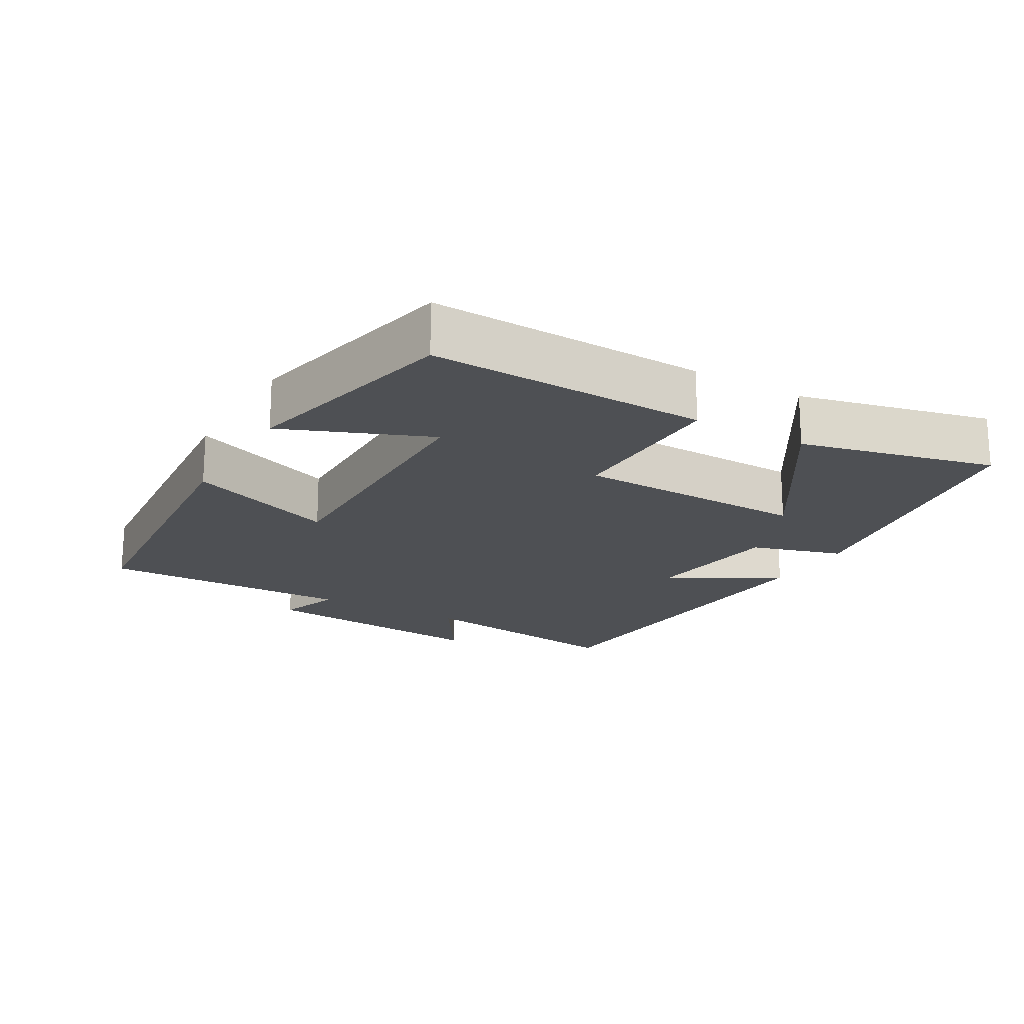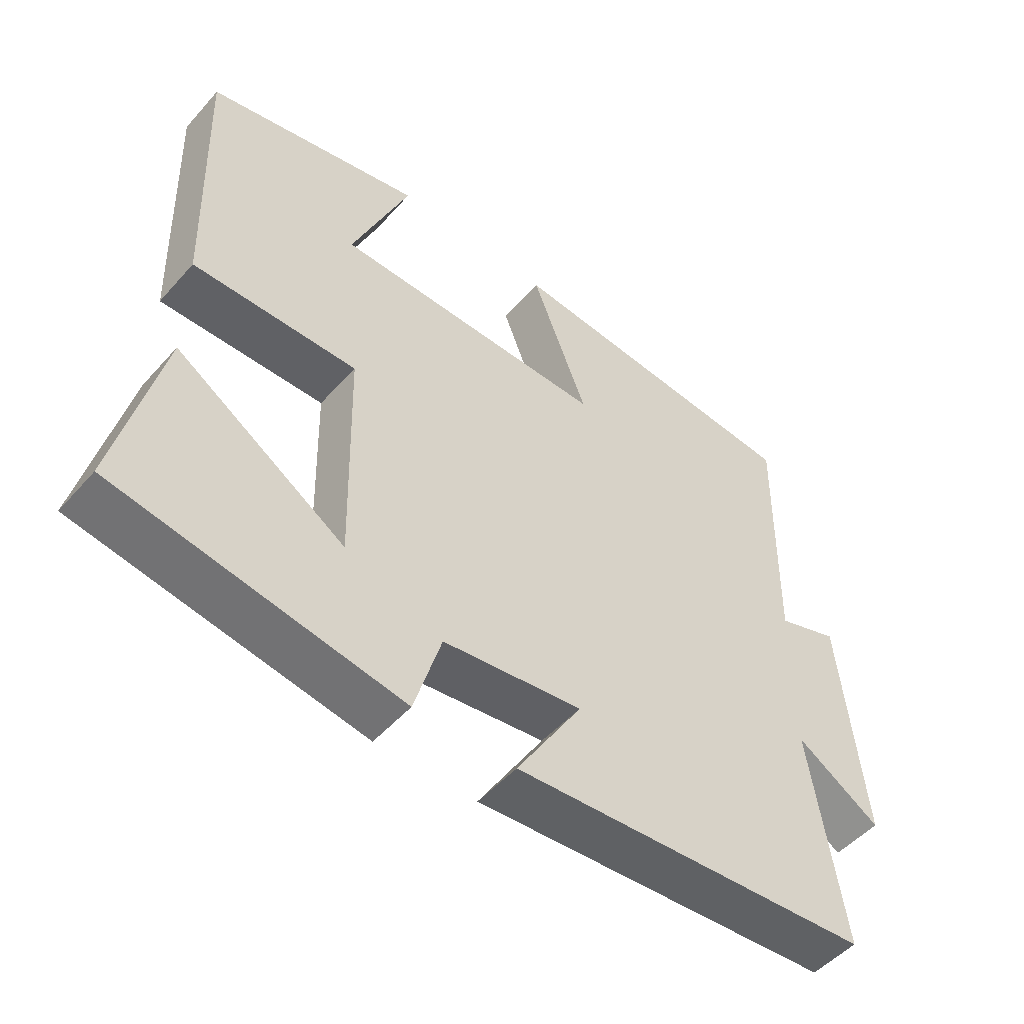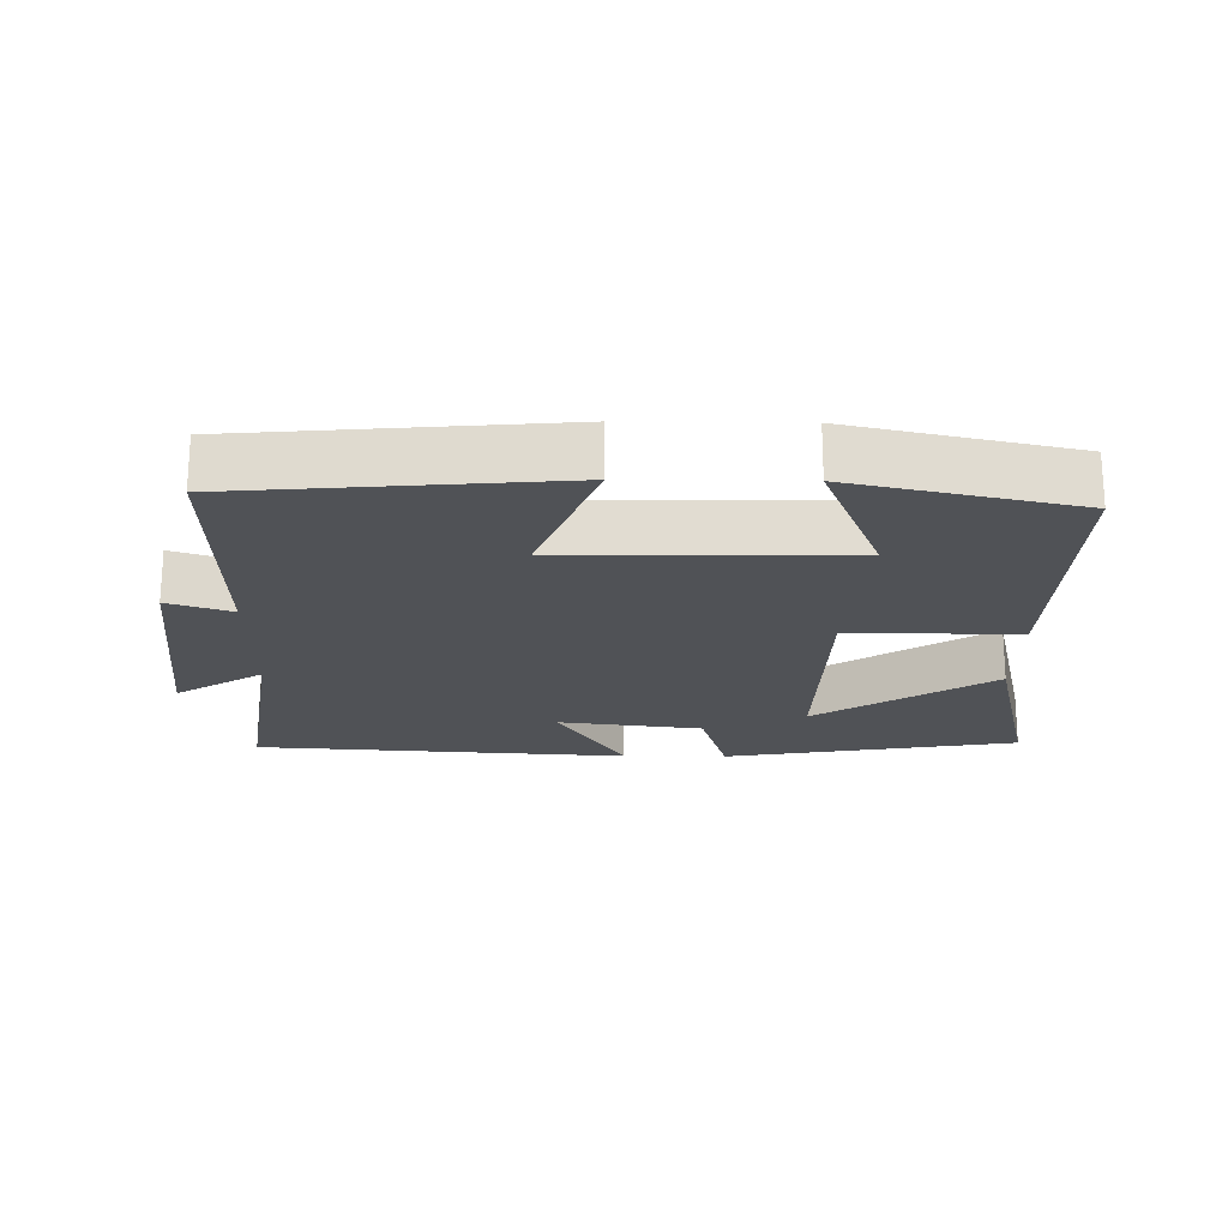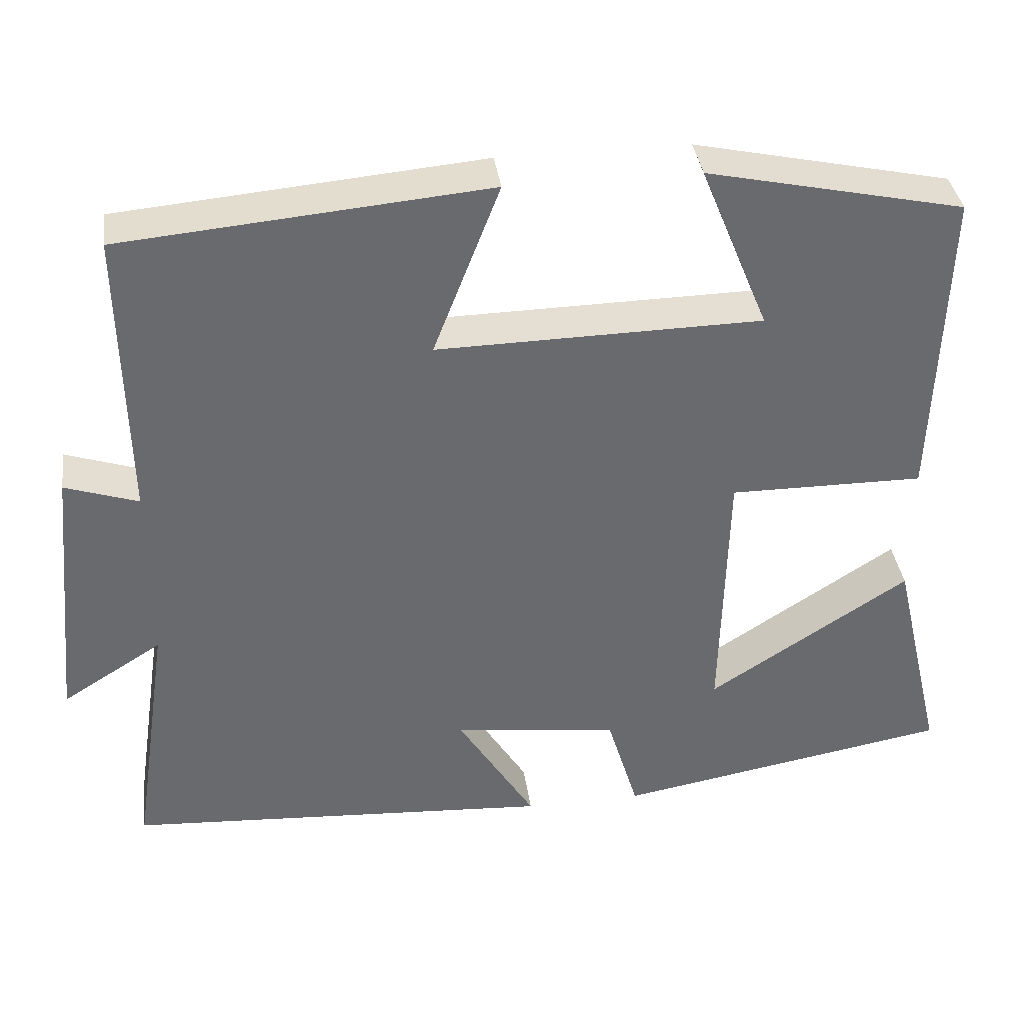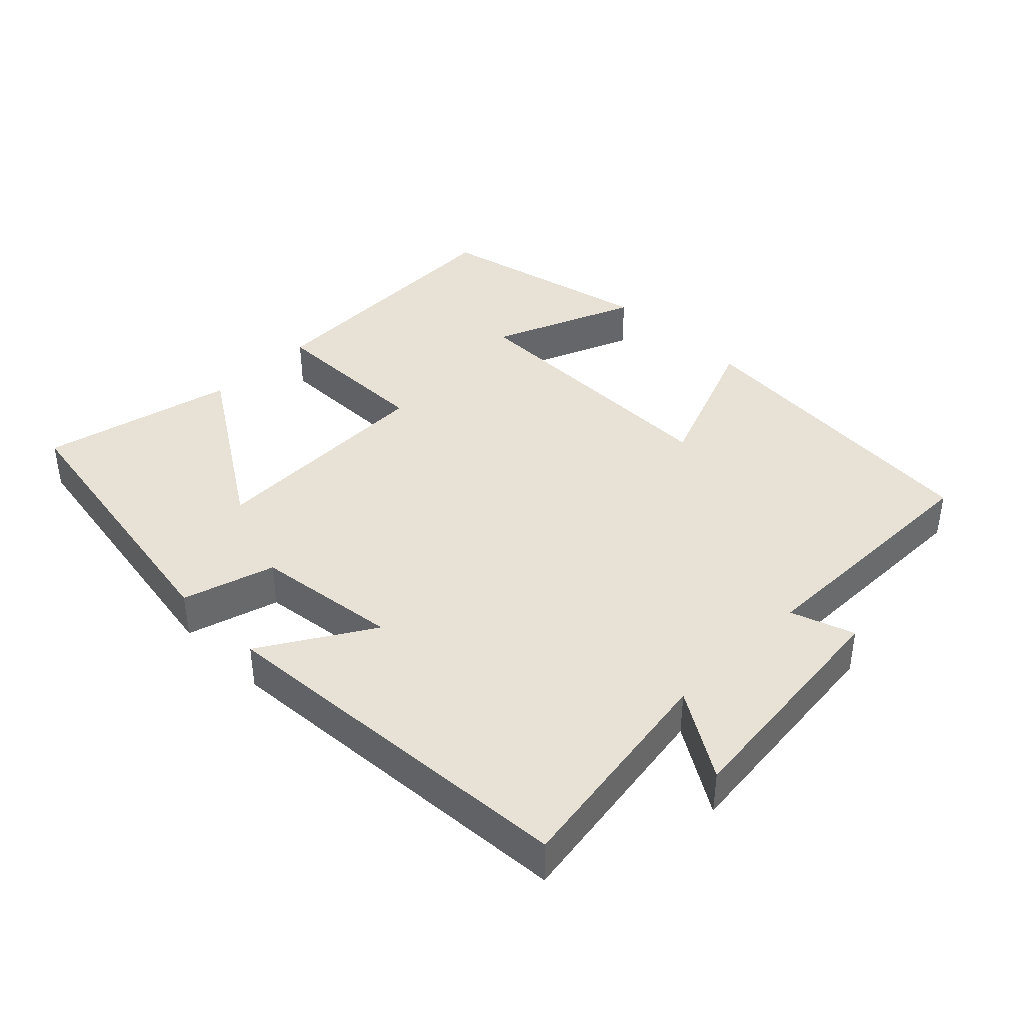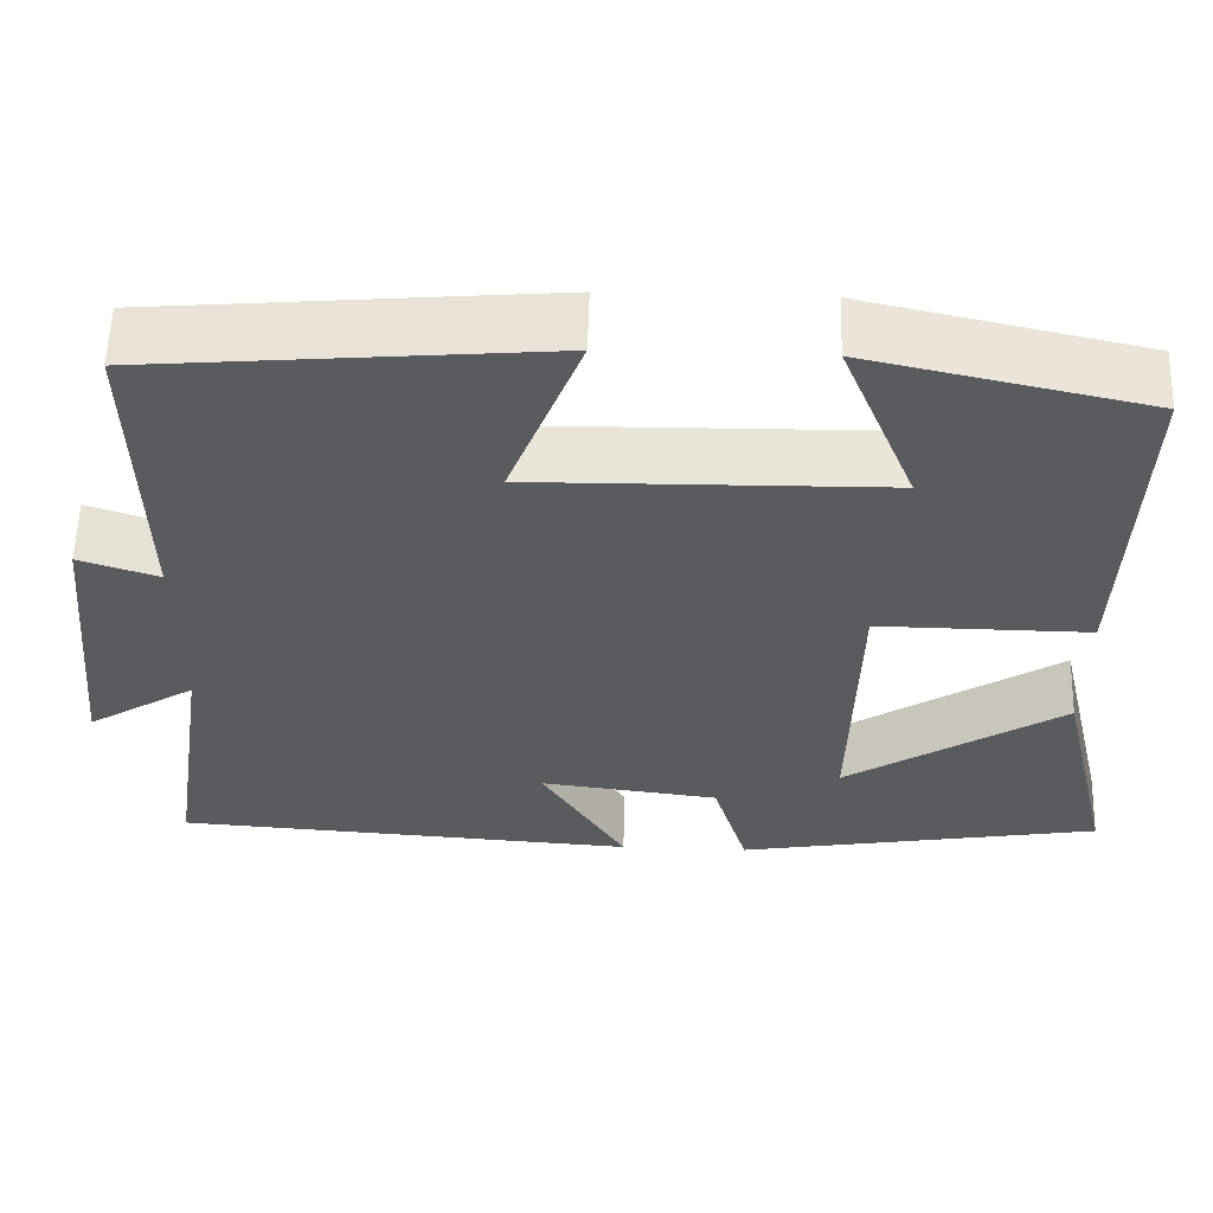
<metadata>
{"format":"obj","ext":"obj","renderer":"f3d","projection":"perspective","resolution":1024,"background":"white","views":[{"elev":-19.0,"azim":59.9,"up":"+Y"},{"elev":-50.4,"azim":140.2,"up":"+Z"},{"elev":-20.9,"azim":-0.8,"up":"+Y"},{"elev":37.3,"azim":-7.9,"up":"+Z"},{"elev":40.1,"azim":-135.3,"up":"+Y"},{"elev":57.5,"azim":1.6,"up":"+Z"}]}
</metadata>
<code>
v 0.513 0.07 0.429
v 0.5 0.07 0.026
v 0.255 0.07 0.028
v 0.247 0.07 -0.31
v 0.5 0.07 -0.146
v 0.566 0.07 -0.427
v 0.142 0.07 -0.5
v 0.102 0.07 -0.367
v -0.106 0.07 -0.341
v -0.008 0.07 -0.5
v -0.548 0.07 -0.464
v -0.5 0.07 -0.142
v -0.626 0.07 -0.221
v -0.592 0.07 0.123
v -0.5 0.07 0.092
v -0.506 0.07 0.46
v -0.047 0.07 0.5
v -0.131 0.07 0.283
v 0.277 0.07 0.289
v 0.191 0.07 0.5
v 0.513 0 0.429
v 0.5 0 0.026
v 0.255 0 0.028
v 0.247 0 -0.31
v 0.5 0 -0.146
v 0.566 0 -0.427
v 0.142 0 -0.5
v 0.102 0 -0.367
v -0.106 0 -0.341
v -0.008 0 -0.5
v -0.548 0 -0.464
v -0.5 0 -0.142
v -0.626 0 -0.221
v -0.592 0 0.123
v -0.5 0 0.092
v -0.506 0 0.46
v -0.047 0 0.5
v -0.131 0 0.283
v 0.277 0 0.289
v 0.191 0 0.5
f 19 20 1 2
f 18 19 2 3
f 15 16 17 18
f 15 18 3 4
f 12 13 14 15
f 12 15 4
f 9 10 11 12
f 8 9 12 4
f 7 8 4
f 4 5 6 7
f 22 21 40 39
f 23 22 39 38
f 38 37 36 35
f 24 23 38 35
f 35 34 33 32
f 24 35 32
f 32 31 30 29
f 24 32 29 28
f 24 28 27
f 27 26 25 24
f 1 21 22 2
f 2 22 23 3
f 3 23 24 4
f 4 24 25 5
f 5 25 26 6
f 6 26 27 7
f 7 27 28 8
f 8 28 29 9
f 9 29 30 10
f 10 30 31 11
f 11 31 32 12
f 12 32 33 13
f 13 33 34 14
f 14 34 35 15
f 15 35 36 16
f 16 36 37 17
f 17 37 38 18
f 18 38 39 19
f 19 39 40 20
f 20 40 21 1

</code>
